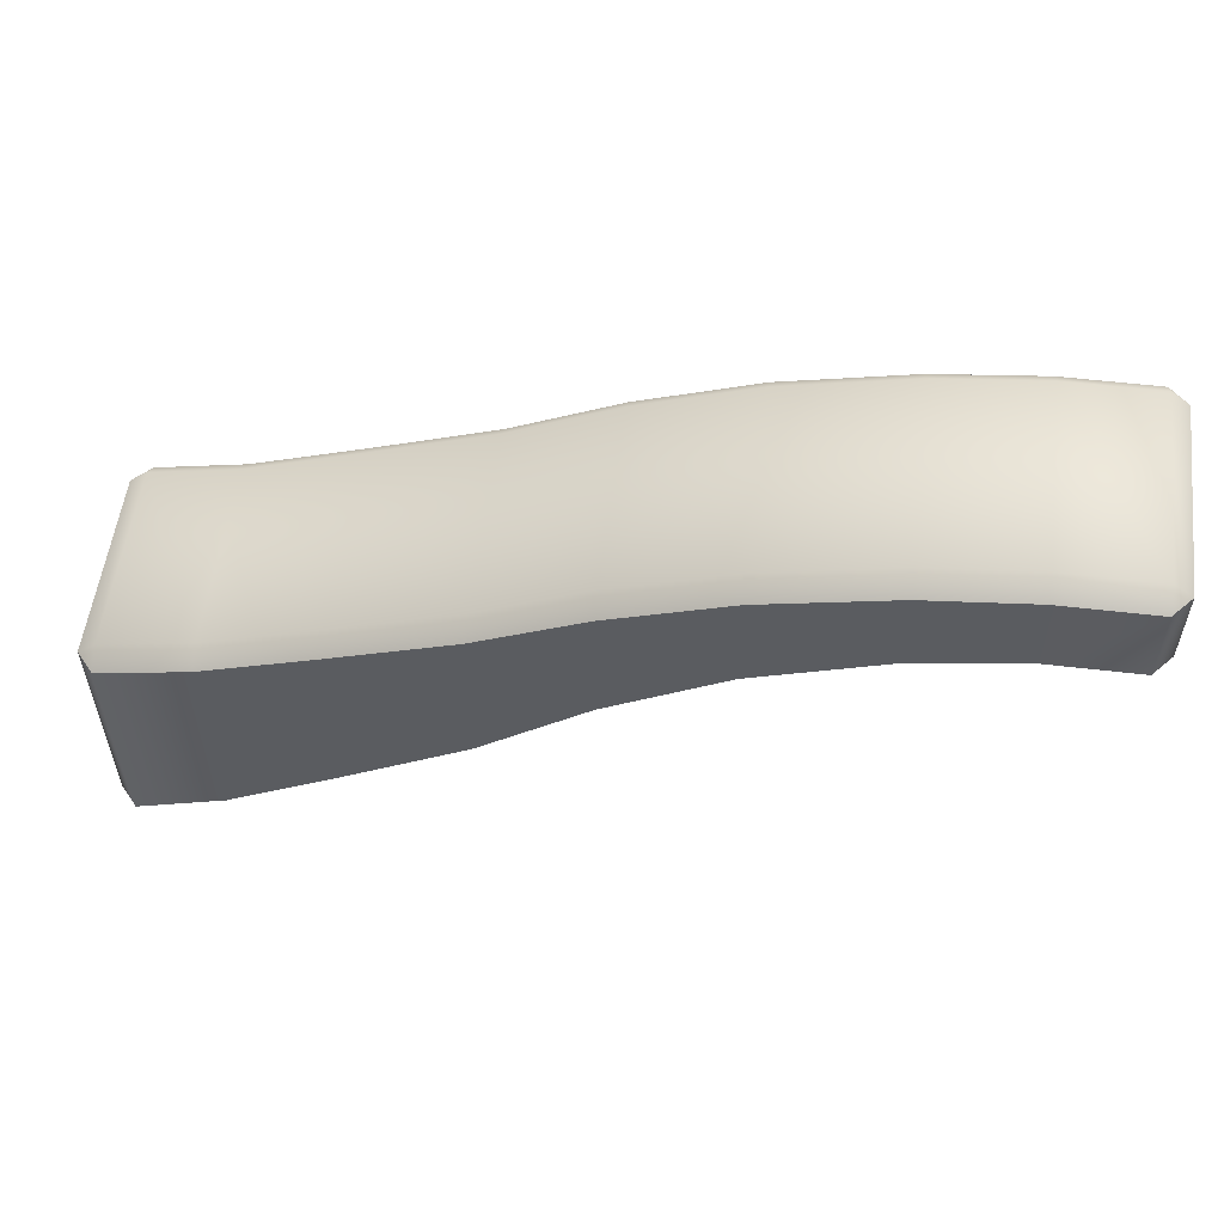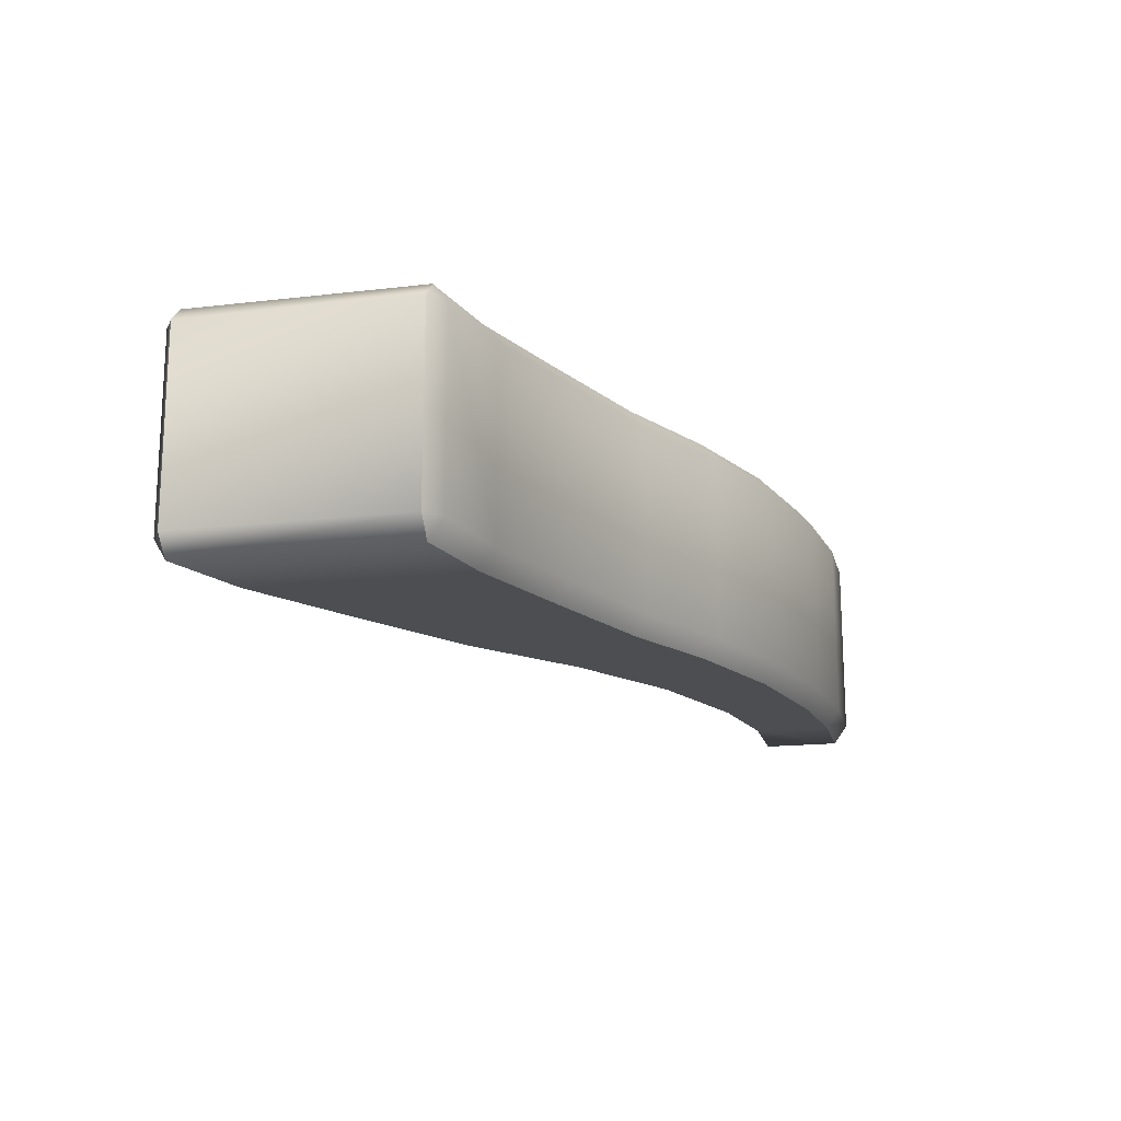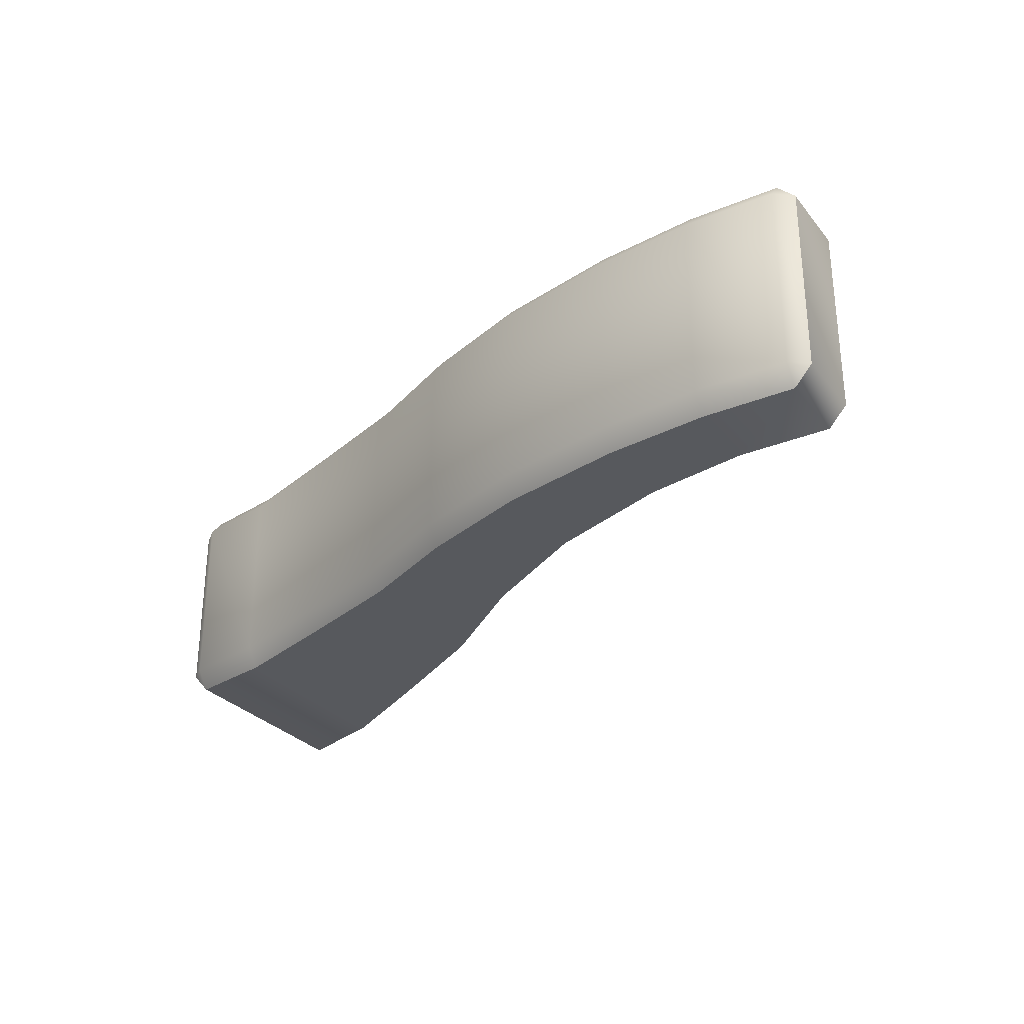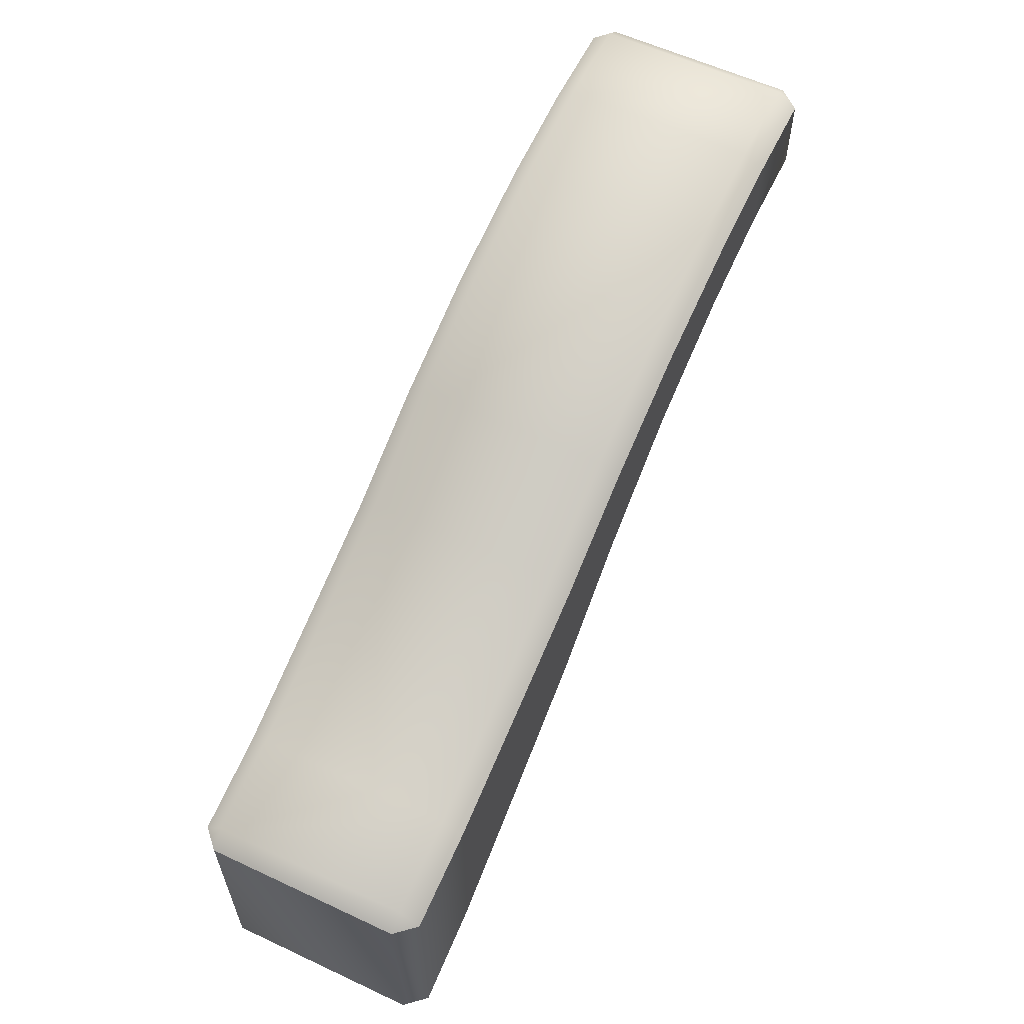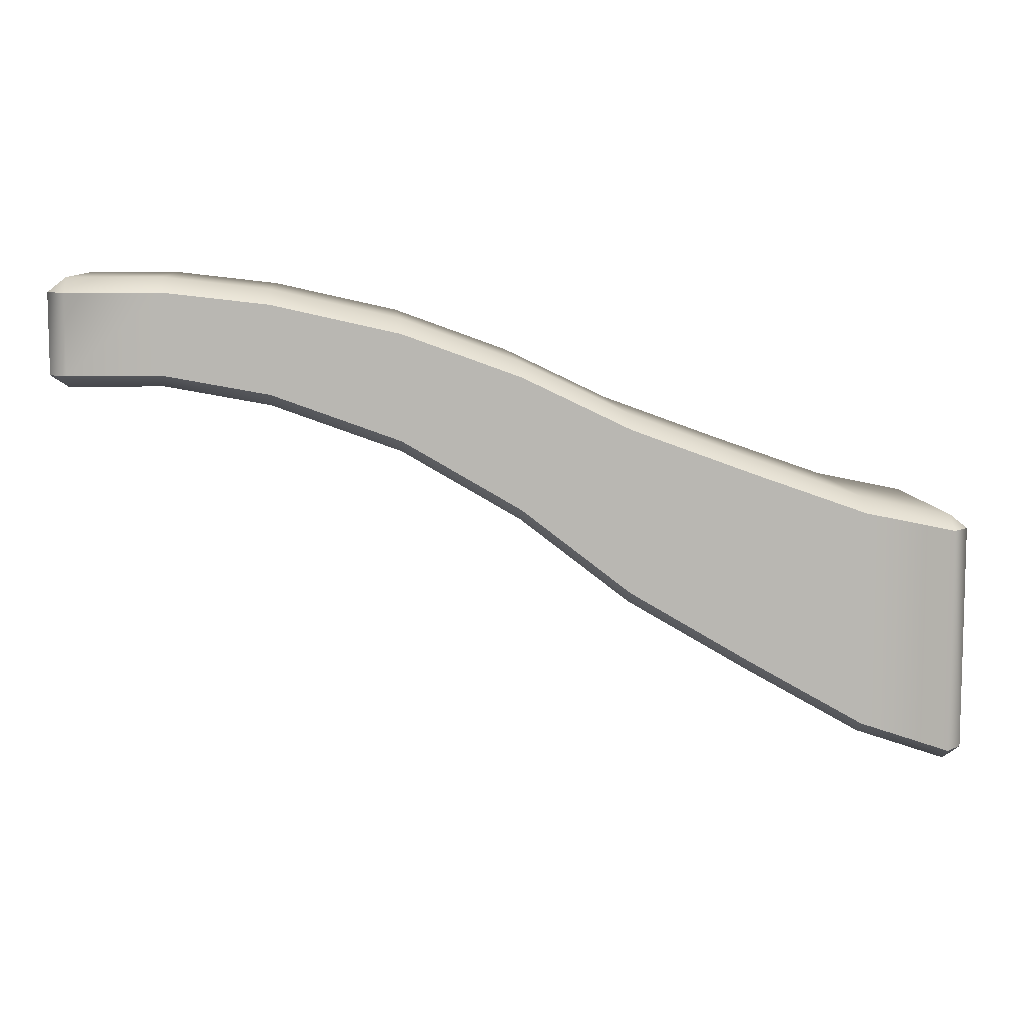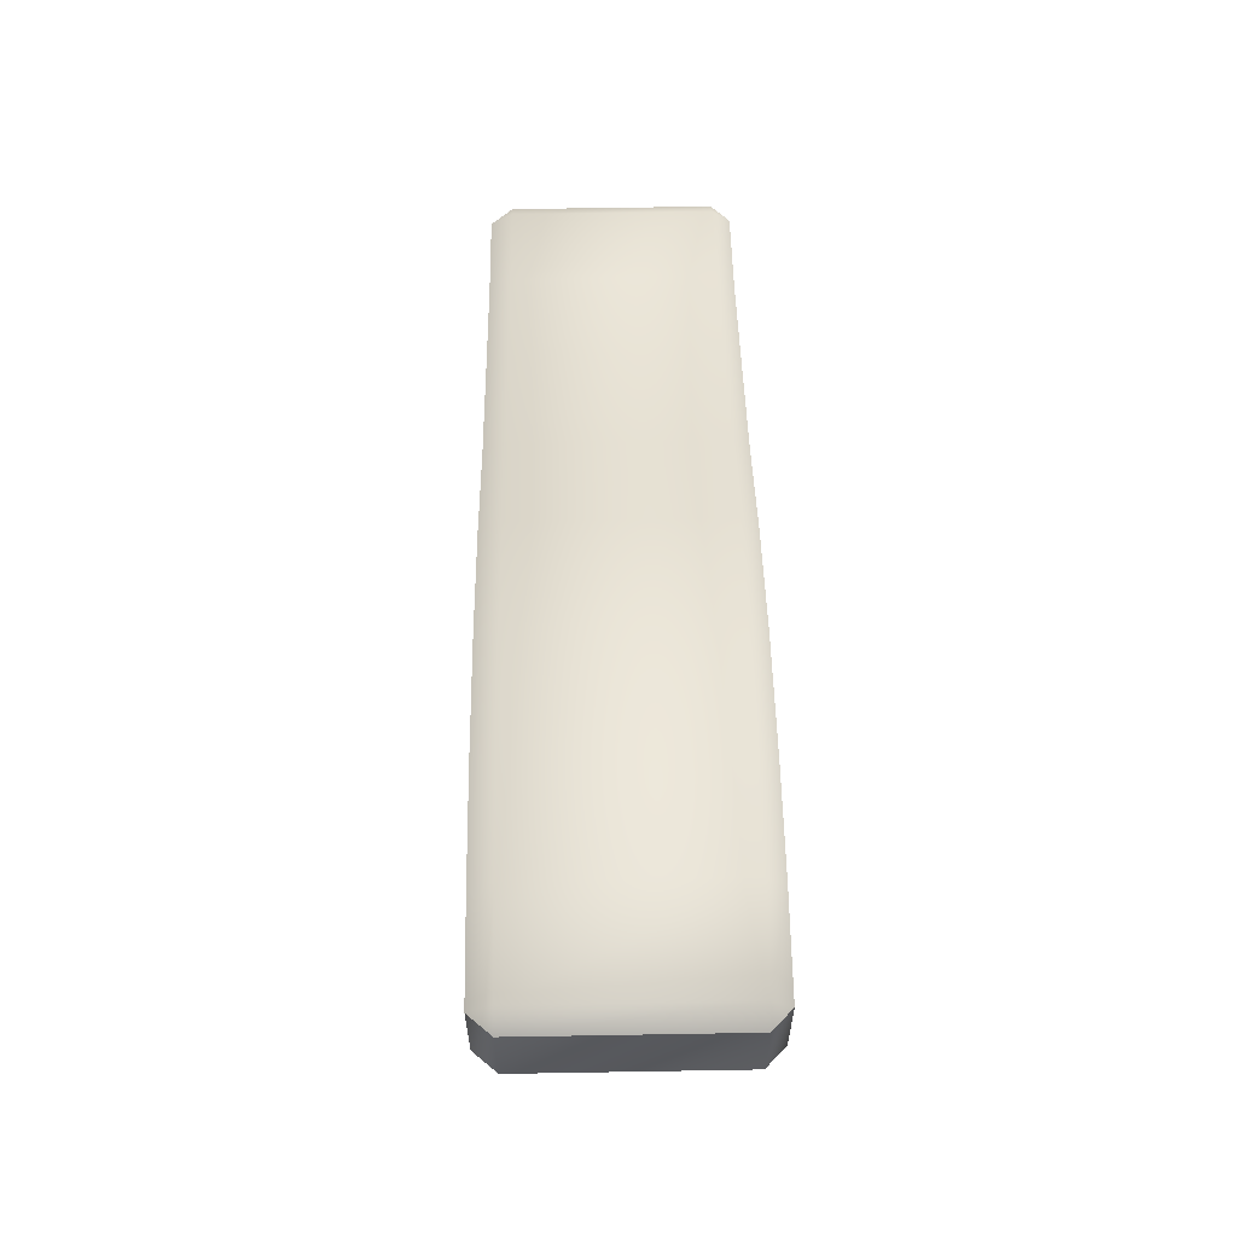
<metadata>
{"format":"obj","ext":"obj","renderer":"f3d","projection":"perspective","resolution":1024,"background":"white","views":[{"elev":55.1,"azim":-172.9,"up":"+Y"},{"elev":-17.0,"azim":103.2,"up":"+Z"},{"elev":-29.4,"azim":-148.6,"up":"+Z"},{"elev":59.6,"azim":115.6,"up":"+Y"},{"elev":8.4,"azim":-4.8,"up":"+Y"},{"elev":61.0,"azim":-91.0,"up":"+Y"}]}
</metadata>
<code>
g default
v -192.2 -40.95 50
v -152.2 -40.95 50
v -107 -49.41 50
v -51.58 -69.7 50
v -6e-06 -100.1 50
v 47.72 -137.3 50
v 101.9 -169.5 50
v 152.2 -198.2 50
v 192.2 -211.8 50
v -192.2 -6 50
v -152.2 -6 50
v -107 -11.24 50
v -51.58 -23.8 50
v -6e-06 -42.65 50
v 47.72 -65.69 50
v 101.9 -85.58 50
v 152.2 -103.4 50
v 192.2 -111.8 50
v -200 -6 42.39
v 200 -111.8 42.39
v -200 -6 -41.11
v 200 -111.8 -41.11
v -192.2 -6 -50
v -152.2 -6 -50
v -107 -11.24 -50
v -51.58 -23.8 -50
v -6e-06 -42.65 -50
v 47.72 -65.69 -50
v 101.9 -85.58 -50
v 152.2 -103.4 -50
v 192.2 -111.8 -50
v -192.2 -40.95 -50
v -152.2 -40.95 -50
v -107 -49.41 -50
v -51.58 -69.7 -50
v -6e-06 -100.1 -50
v 47.72 -137.3 -50
v 101.9 -169.5 -50
v 152.2 -198.2 -50
v 192.2 -211.8 -50
v -200 -40.95 -41.11
v -192.2 -46.03 -41.11
v -152.2 -46.03 -41.11
v -107 -54.48 -41.11
v -51.58 -74.78 -41.11
v -6e-06 -105.2 -41.11
v 47.72 -142.4 -41.11
v 101.9 -174.6 -41.11
v 152.2 -203.3 -41.11
v 192.2 -216.8 -41.11
v 200 -211.8 -41.11
v -200 -40.95 42.39
v -192.2 -46.03 42.39
v -152.2 -46.03 42.39
v -107 -54.48 42.39
v -51.58 -74.78 42.39
v -6e-06 -105.2 42.39
v 47.72 -142.4 42.39
v 101.9 -174.6 42.39
v 152.2 -203.3 42.39
v 192.2 -216.8 42.39
v 200 -211.8 42.39
v -192.2 -6 50
v -152.2 -6 50
v -107 -11.24 50
v -51.58 -23.8 50
v -6e-06 -42.65 50
v 47.72 -65.69 50
v 101.9 -85.58 50
v 152.2 -103.4 50
v 192.2 -111.8 50
v -200 -6 42.39
v -192.2 0.2844 42.39
v -152.2 0.2844 42.39
v -107 -4.951 42.39
v -51.58 -17.52 42.39
v -6e-06 -36.37 42.39
v 47.72 -59.4 42.39
v 101.9 -79.3 42.39
v 152.2 -97.1 42.39
v 192.2 -105.5 42.39
v 200 -111.8 42.39
v -200 -6 -41.11
v -192.2 0.2844 -41.11
v -152.2 0.2844 -41.11
v -107 -4.951 -41.11
v -51.58 -17.52 -41.11
v -6e-06 -36.37 -41.11
v 47.72 -59.4 -41.11
v 101.9 -79.3 -41.11
v 152.2 -97.1 -41.11
v 192.2 -105.5 -41.11
v 200 -111.8 -41.11
v -192.2 -6 -50
v -152.2 -6 -50
v -107 -11.24 -50
v -51.58 -23.8 -50
v -6e-06 -42.65 -50
v 47.72 -65.69 -50
v 101.9 -85.58 -50
v 152.2 -103.4 -50
v 192.2 -111.8 -50
g polySurface7
f 9 62 18
f 18 62 20
f 2 11 1
f 1 11 10
f 3 12 2
f 2 12 11
f 4 13 3
f 3 13 12
f 5 14 4
f 4 14 13
f 6 15 5
f 5 15 14
f 7 16 6
f 6 16 15
f 8 17 7
f 7 17 16
f 9 18 8
f 8 18 17
f 24 33 23
f 23 33 32
f 25 34 24
f 24 34 33
f 26 35 25
f 25 35 34
f 27 36 26
f 26 36 35
f 28 37 27
f 27 37 36
f 29 38 28
f 28 38 37
f 30 39 29
f 29 39 38
f 31 40 30
f 30 40 39
f 51 40 22
f 22 40 31
f 32 42 41
f 32 33 42
f 42 33 43
f 33 34 43
f 43 34 44
f 34 35 44
f 44 35 45
f 35 36 45
f 45 36 46
f 36 37 46
f 46 37 47
f 37 38 47
f 47 38 48
f 38 39 48
f 48 39 49
f 39 40 49
f 49 40 50
f 40 51 50
f 41 42 52
f 52 42 53
f 42 43 53
f 53 43 54
f 43 44 54
f 54 44 55
f 44 45 55
f 55 45 56
f 45 46 56
f 56 46 57
f 46 47 57
f 57 47 58
f 47 48 58
f 58 48 59
f 48 49 59
f 59 49 60
f 49 50 60
f 60 50 61
f 50 51 61
f 61 51 62
f 52 53 1
f 53 54 1
f 1 54 2
f 54 55 2
f 2 55 3
f 55 56 3
f 3 56 4
f 56 57 4
f 4 57 5
f 57 58 5
f 5 58 6
f 58 59 6
f 6 59 7
f 59 60 7
f 7 60 8
f 60 61 8
f 8 61 9
f 61 62 9
f 62 51 20
f 20 51 22
f 41 21 32
f 32 21 23
f 52 19 41
f 41 19 21
f 1 10 52
f 52 10 19
f 63 73 72
f 63 64 73
f 73 64 74
f 64 65 74
f 74 65 75
f 65 66 75
f 75 66 76
f 66 67 76
f 76 67 77
f 67 68 77
f 77 68 78
f 68 69 78
f 78 69 79
f 69 70 79
f 79 70 80
f 70 71 80
f 80 71 81
f 71 82 81
f 72 73 83
f 83 73 84
f 73 74 84
f 84 74 85
f 74 75 85
f 85 75 86
f 75 76 86
f 86 76 87
f 76 77 87
f 87 77 88
f 77 78 88
f 88 78 89
f 78 79 89
f 89 79 90
f 79 80 90
f 90 80 91
f 80 81 91
f 91 81 92
f 81 82 92
f 92 82 93
f 83 84 94
f 84 85 94
f 94 85 95
f 85 86 95
f 95 86 96
f 86 87 96
f 96 87 97
f 87 88 97
f 97 88 98
f 88 89 98
f 98 89 99
f 89 90 99
f 99 90 100
f 90 91 100
f 100 91 101
f 91 92 101
f 101 92 102
f 92 93 102

</code>
